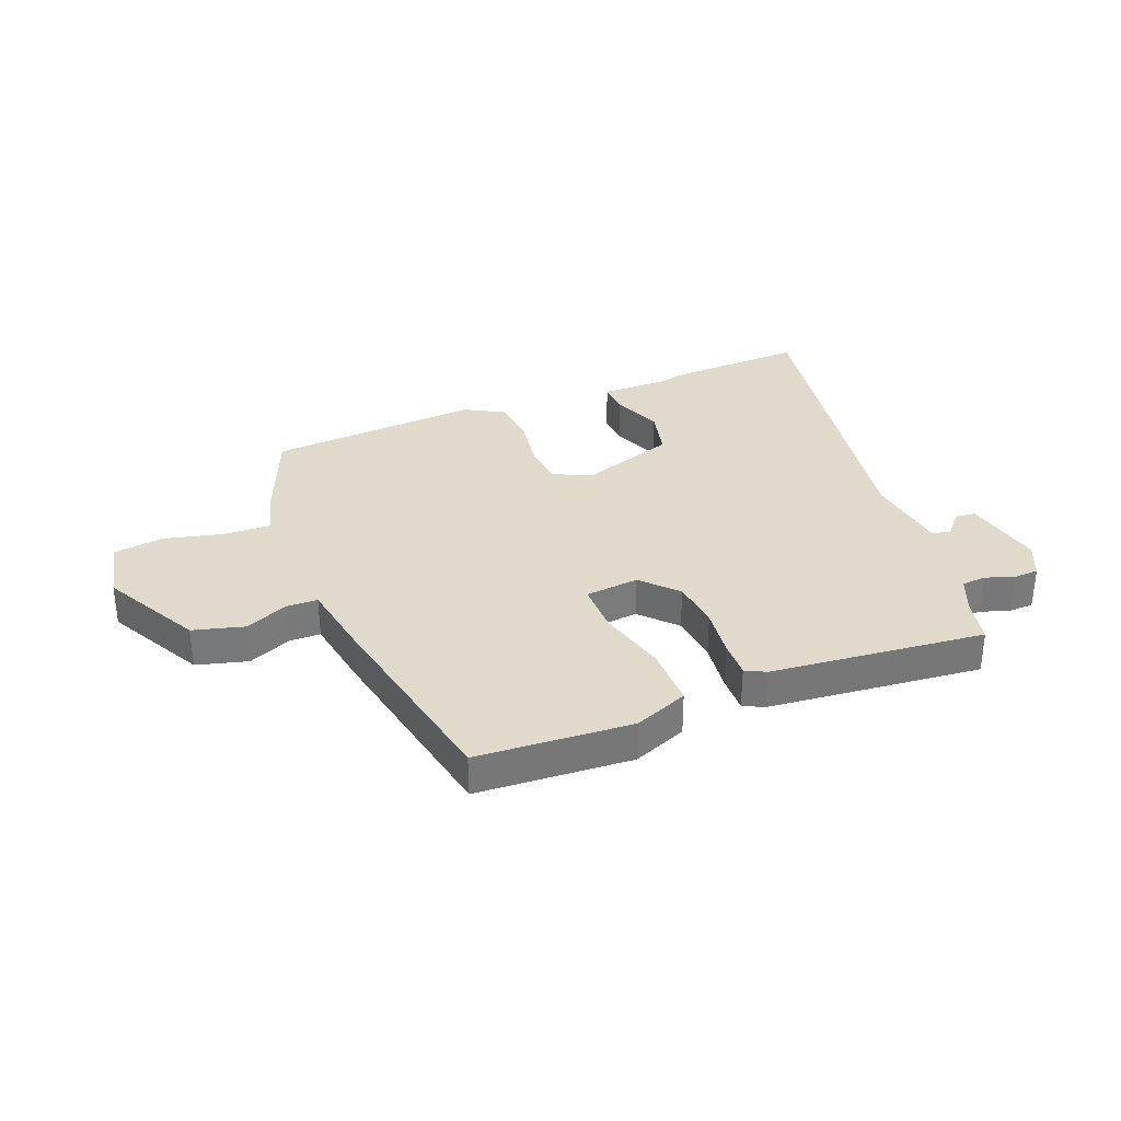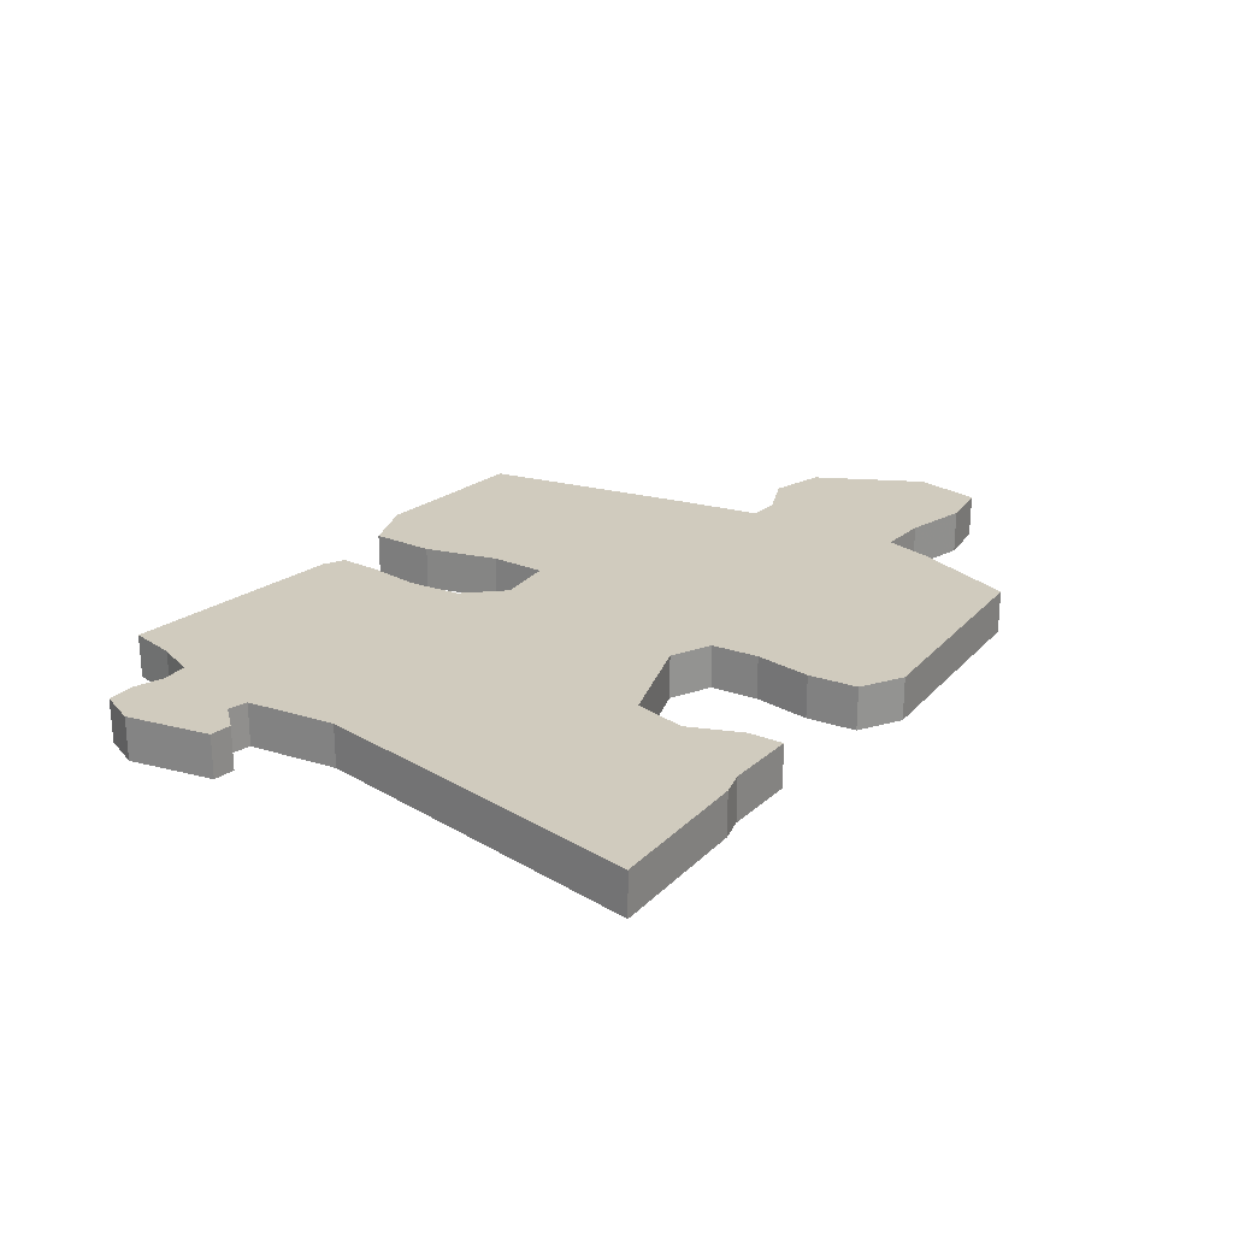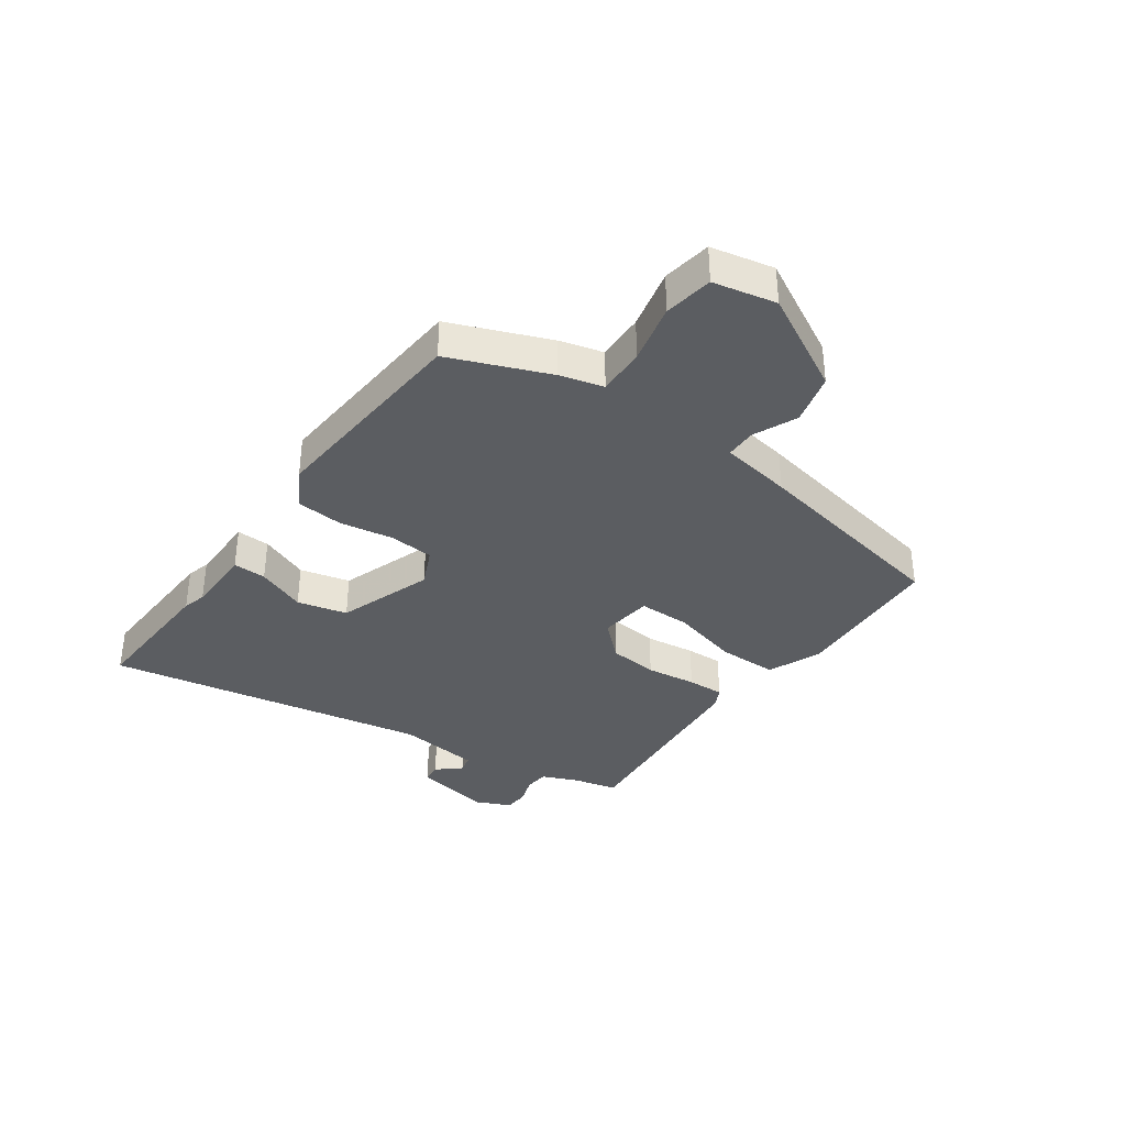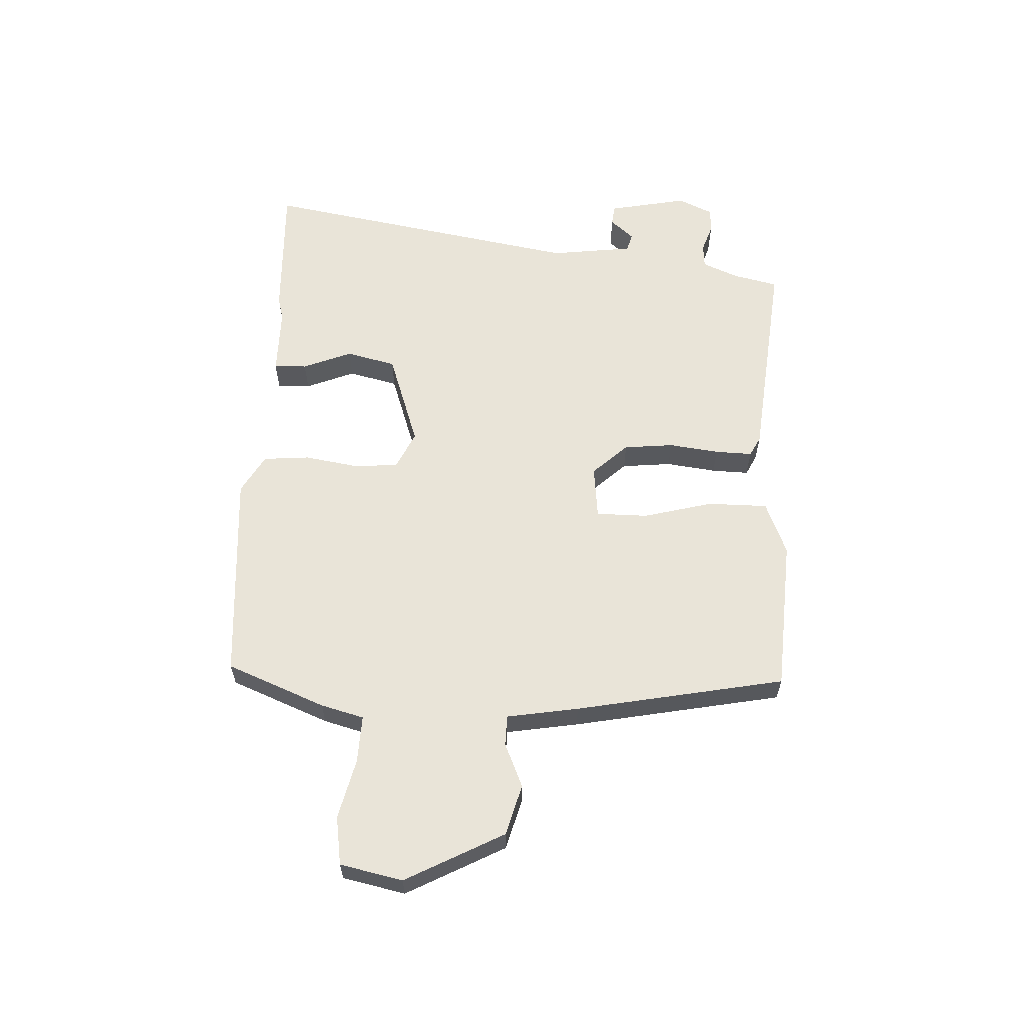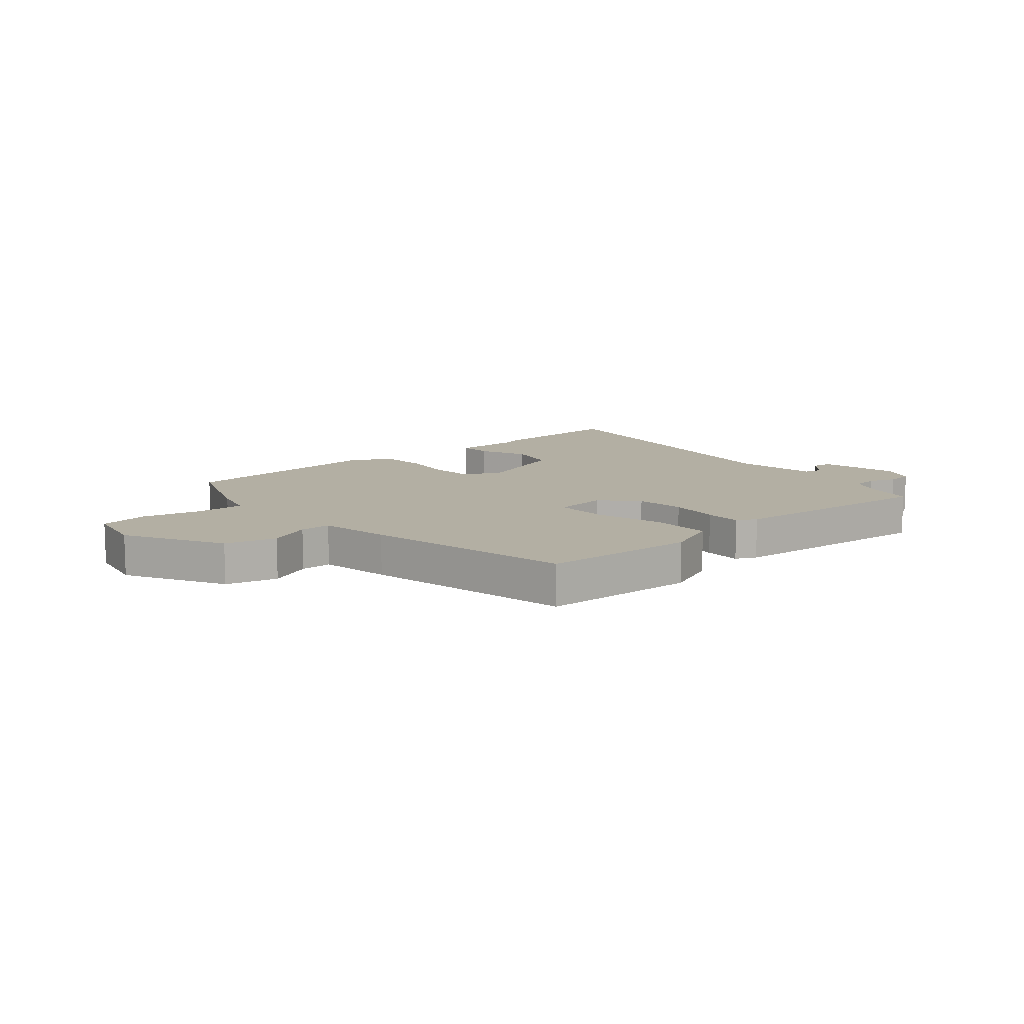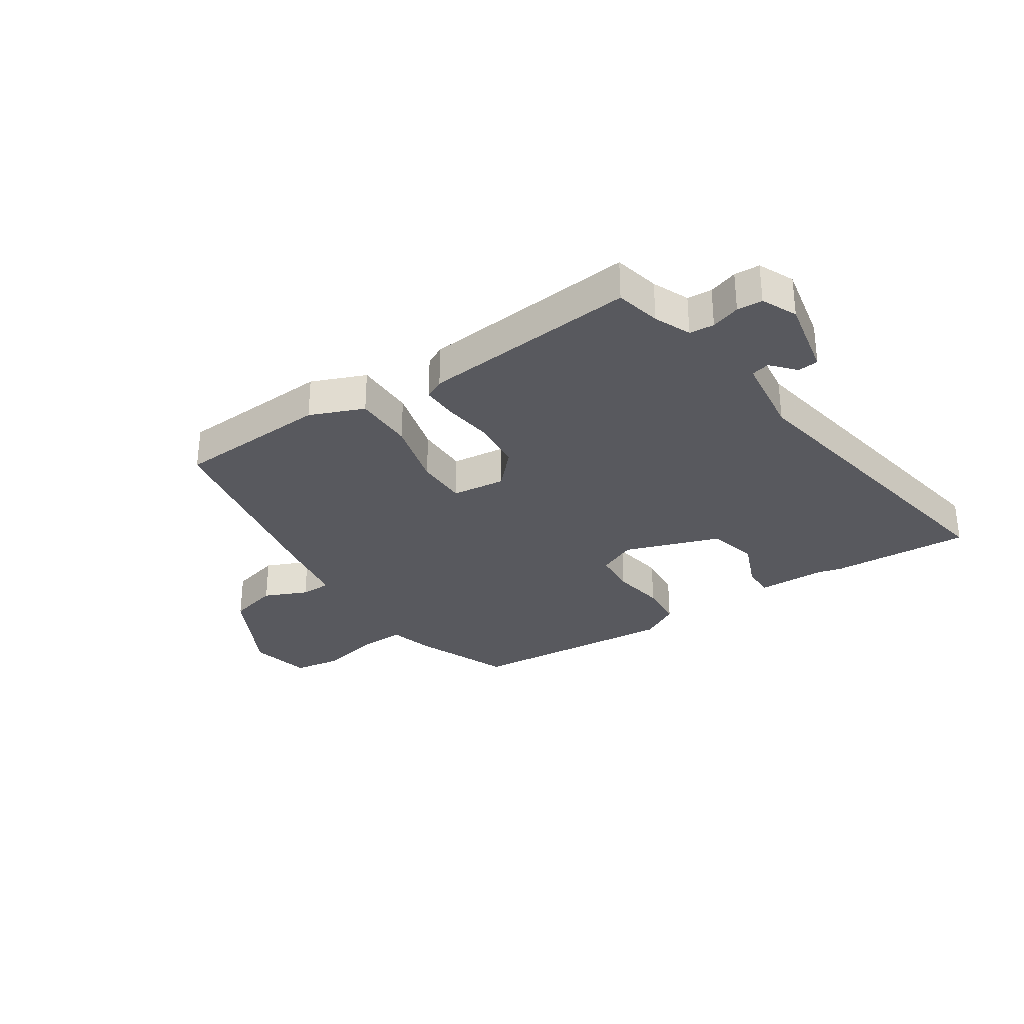
<metadata>
{"format":"obj","ext":"obj","renderer":"f3d","projection":"perspective","resolution":1024,"background":"white","views":[{"elev":33.0,"azim":158.3,"up":"+Y"},{"elev":23.5,"azim":-55.1,"up":"+Y"},{"elev":-35.5,"azim":54.5,"up":"+Y"},{"elev":60.0,"azim":92.7,"up":"+Y"},{"elev":11.1,"azim":138.6,"up":"+Y"},{"elev":-30.4,"azim":-146.6,"up":"+Y"}]}
</metadata>
<code>
v 0.42 0.07 -0.501
v 0.15 0.07 -0.518
v 0.056 0.07 -0.48
v 0.056 0.07 -0.375
v 0.088 0.07 -0.254
v 0.088 0.07 -0.163
v -0.006 0.07 -0.153
v -0.063 0.07 -0.214
v -0.072 0.07 -0.301
v -0.061 0.07 -0.389
v -0.059 0.07 -0.454
v -0.094 0.07 -0.472
v -0.469 0.07 -0.51
v -0.487 0.07 -0.431
v -0.514 0.07 -0.368
v -0.557 0.07 -0.365
v -0.607 0.07 -0.382
v -0.651 0.07 -0.38
v -0.679 0.07 -0.319
v -0.651 0.07 -0.18
v -0.615 0.07 -0.176
v -0.579 0.07 -0.217
v -0.547 0.07 -0.209
v -0.528 0.07 -0.063
v -0.627 0.07 0.505
v -0.381 0.07 0.495
v -0.34 0.07 0.484
v -0.22 0.07 0.484
v -0.222 0.07 0.426
v -0.257 0.07 0.34
v -0.236 0.07 0.253
v -0.069 0.07 0.196
v -0.002 0.07 0.227
v 0.004 0.07 0.305
v -0.011 0.07 0.399
v -0.004 0.07 0.48
v 0.065 0.07 0.519
v 0.437 0.07 0.492
v 0.506 0.07 0.32
v 0.526 0.07 0.245
v 0.609 0.07 0.248
v 0.714 0.07 0.273
v 0.799 0.07 0.26
v 0.822 0.07 0.151
v 0.731 0.07 -0.02
v 0.642 0.07 -0.044
v 0.566 0.07 -0.011
v 0.512 0.07 -0.012
v 0.491 0.07 -0.137
v 0.42 0 -0.501
v 0.15 0 -0.518
v 0.056 0 -0.48
v 0.056 0 -0.375
v 0.088 0 -0.254
v 0.088 0 -0.163
v -0.006 0 -0.153
v -0.063 0 -0.214
v -0.072 0 -0.301
v -0.061 0 -0.389
v -0.059 0 -0.454
v -0.094 0 -0.472
v -0.469 0 -0.51
v -0.487 0 -0.431
v -0.514 0 -0.368
v -0.557 0 -0.365
v -0.607 0 -0.382
v -0.651 0 -0.38
v -0.679 0 -0.319
v -0.651 0 -0.18
v -0.615 0 -0.176
v -0.579 0 -0.217
v -0.547 0 -0.209
v -0.528 0 -0.063
v -0.627 0 0.505
v -0.381 0 0.495
v -0.34 0 0.484
v -0.22 0 0.484
v -0.222 0 0.426
v -0.257 0 0.34
v -0.236 0 0.253
v -0.069 0 0.196
v -0.002 0 0.227
v 0.004 0 0.305
v -0.011 0 0.399
v -0.004 0 0.48
v 0.065 0 0.519
v 0.437 0 0.492
v 0.506 0 0.32
v 0.526 0 0.245
v 0.609 0 0.248
v 0.714 0 0.273
v 0.799 0 0.26
v 0.822 0 0.151
v 0.731 0 -0.02
v 0.642 0 -0.044
v 0.566 0 -0.011
v 0.512 0 -0.012
v 0.491 0 -0.137
f 3 4 5
f 2 3 5
f 1 2 5
f 49 1 5
f 48 49 5
f 45 46 47
f 44 45 47
f 43 44 47
f 42 43 47
f 41 42 47
f 40 41 47 48
f 39 40 48
f 38 39 48
f 37 38 48
f 36 37 48
f 35 36 48
f 34 35 48
f 33 34 48
f 32 33 48
f 31 32 48
f 27 28 29 30
f 27 30 31
f 26 27 31
f 25 26 31
f 24 25 31
f 23 24 31 48
f 20 21 22
f 19 20 22
f 18 19 22
f 17 18 22
f 16 17 22
f 15 16 22 23
f 14 15 23
f 12 13 14
f 11 12 14
f 10 11 14
f 9 10 14
f 8 9 14 23
f 7 8 23
f 48 5 6
f 48 6 7
f 7 23 48
f 54 53 52
f 54 52 51
f 54 51 50
f 54 50 98
f 54 98 97
f 96 95 94
f 96 94 93
f 96 93 92
f 96 92 91
f 96 91 90
f 97 96 90 89
f 97 89 88
f 97 88 87
f 97 87 86
f 97 86 85
f 97 85 84
f 97 84 83
f 97 83 82
f 97 82 81
f 97 81 80
f 79 78 77 76
f 80 79 76
f 80 76 75
f 80 75 74
f 80 74 73
f 97 80 73 72
f 71 70 69
f 71 69 68
f 71 68 67
f 71 67 66
f 71 66 65
f 72 71 65 64
f 72 64 63
f 63 62 61
f 63 61 60
f 63 60 59
f 63 59 58
f 72 63 58 57
f 72 57 56
f 55 54 97
f 56 55 97
f 97 72 56
f 1 50 51 2
f 2 51 52 3
f 3 52 53 4
f 4 53 54 5
f 5 54 55 6
f 6 55 56 7
f 7 56 57 8
f 8 57 58 9
f 9 58 59 10
f 10 59 60 11
f 11 60 61 12
f 12 61 62 13
f 13 62 63 14
f 14 63 64 15
f 15 64 65 16
f 16 65 66 17
f 17 66 67 18
f 18 67 68 19
f 19 68 69 20
f 20 69 70 21
f 21 70 71 22
f 22 71 72 23
f 23 72 73 24
f 24 73 74 25
f 25 74 75 26
f 26 75 76 27
f 27 76 77 28
f 28 77 78 29
f 29 78 79 30
f 30 79 80 31
f 31 80 81 32
f 32 81 82 33
f 33 82 83 34
f 34 83 84 35
f 35 84 85 36
f 36 85 86 37
f 37 86 87 38
f 38 87 88 39
f 39 88 89 40
f 40 89 90 41
f 41 90 91 42
f 42 91 92 43
f 43 92 93 44
f 44 93 94 45
f 45 94 95 46
f 46 95 96 47
f 47 96 97 48
f 48 97 98 49
f 49 98 50 1

</code>
